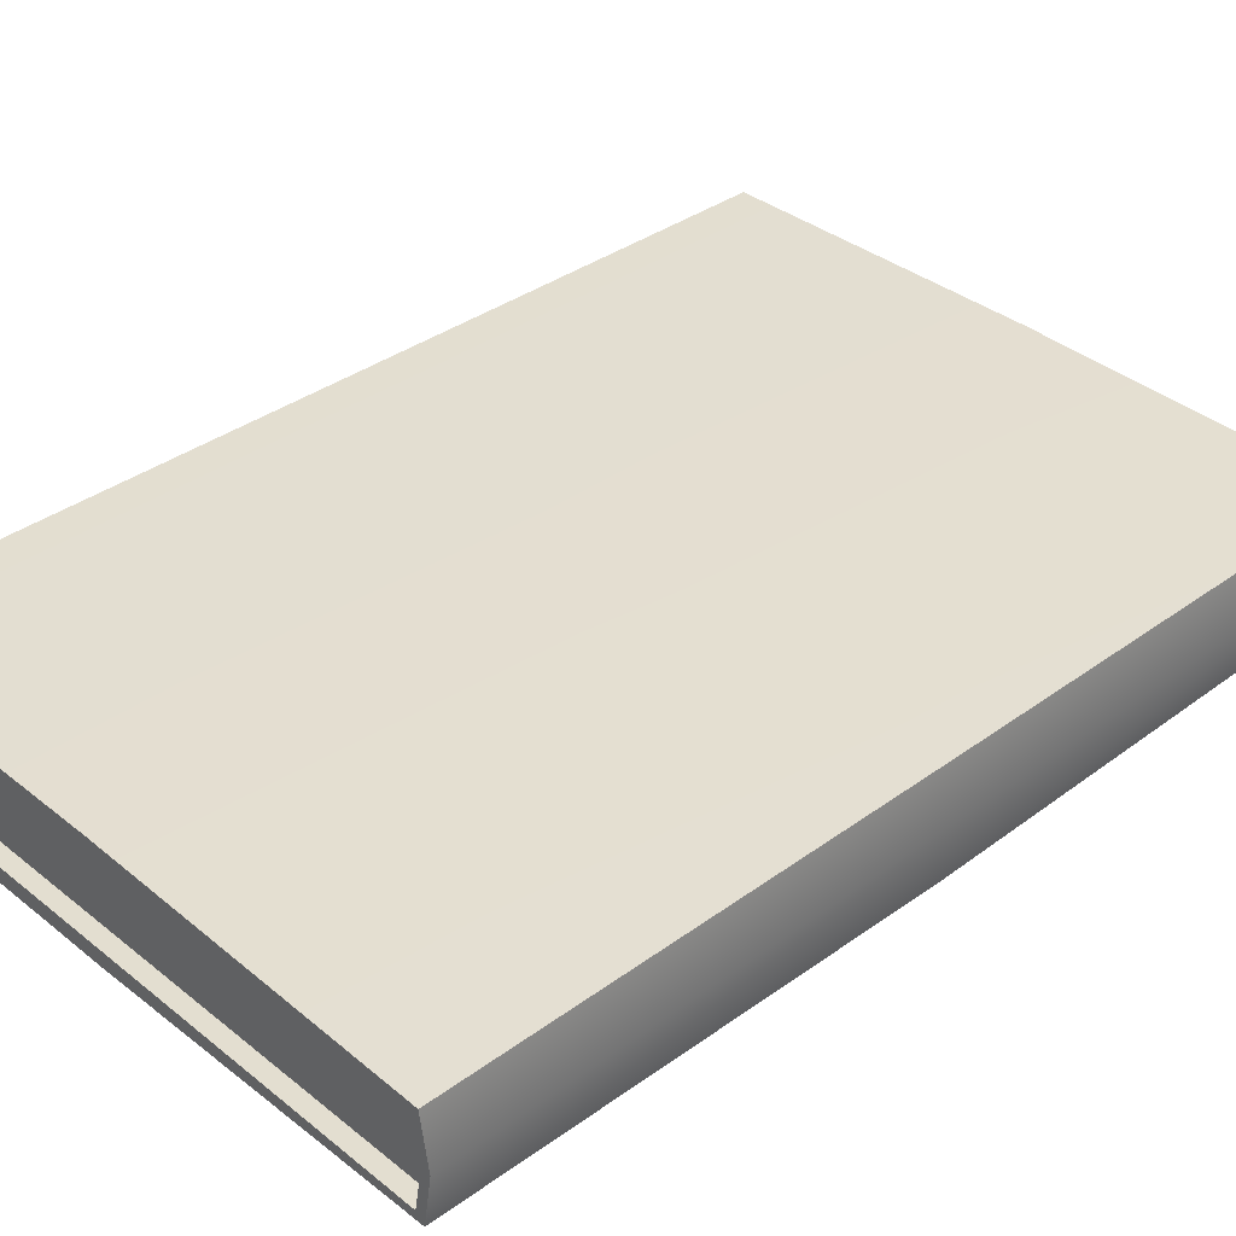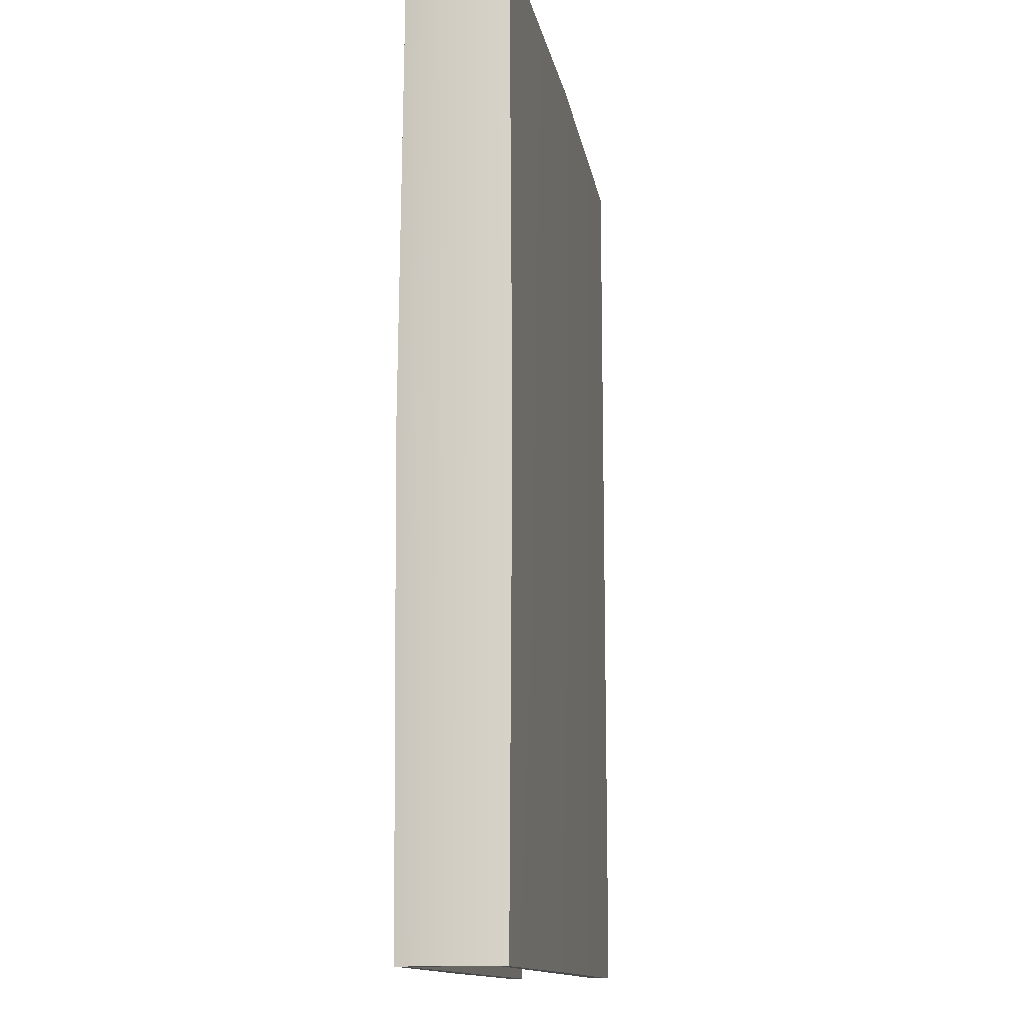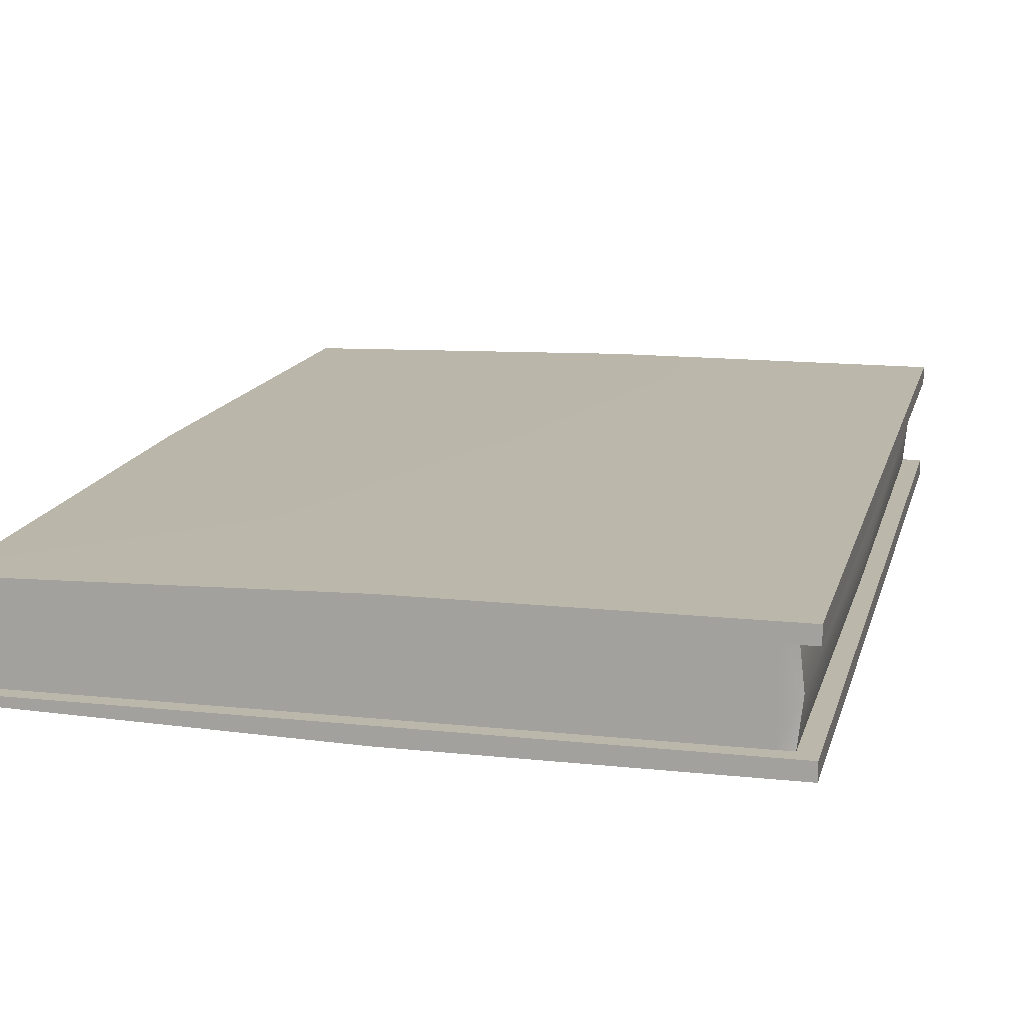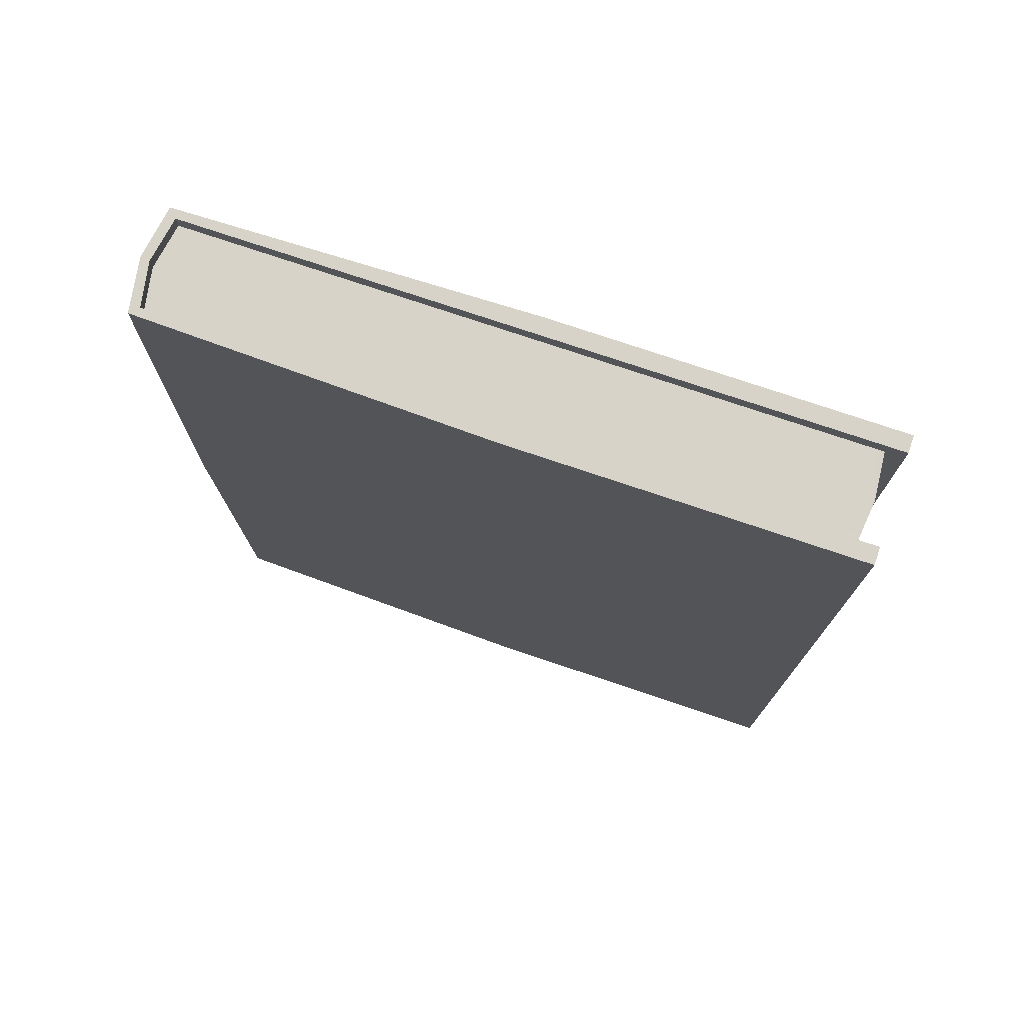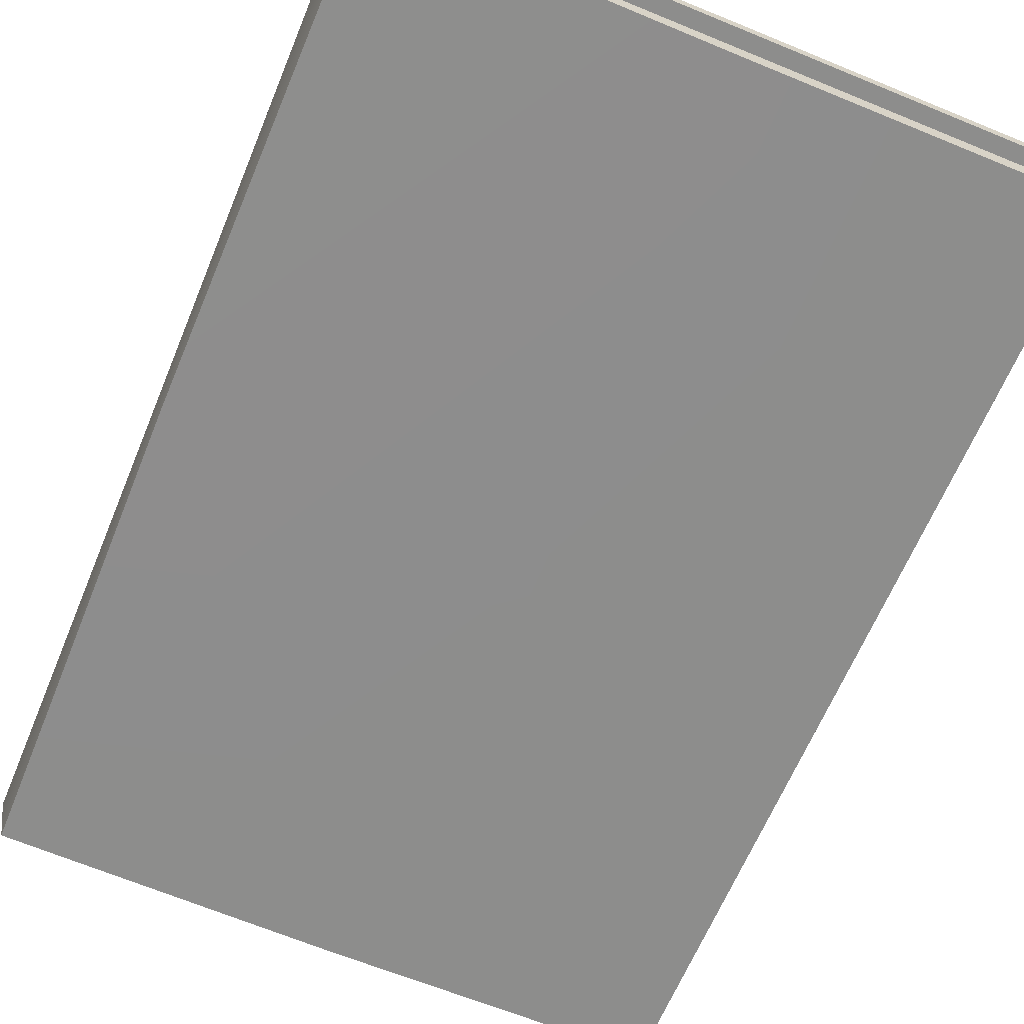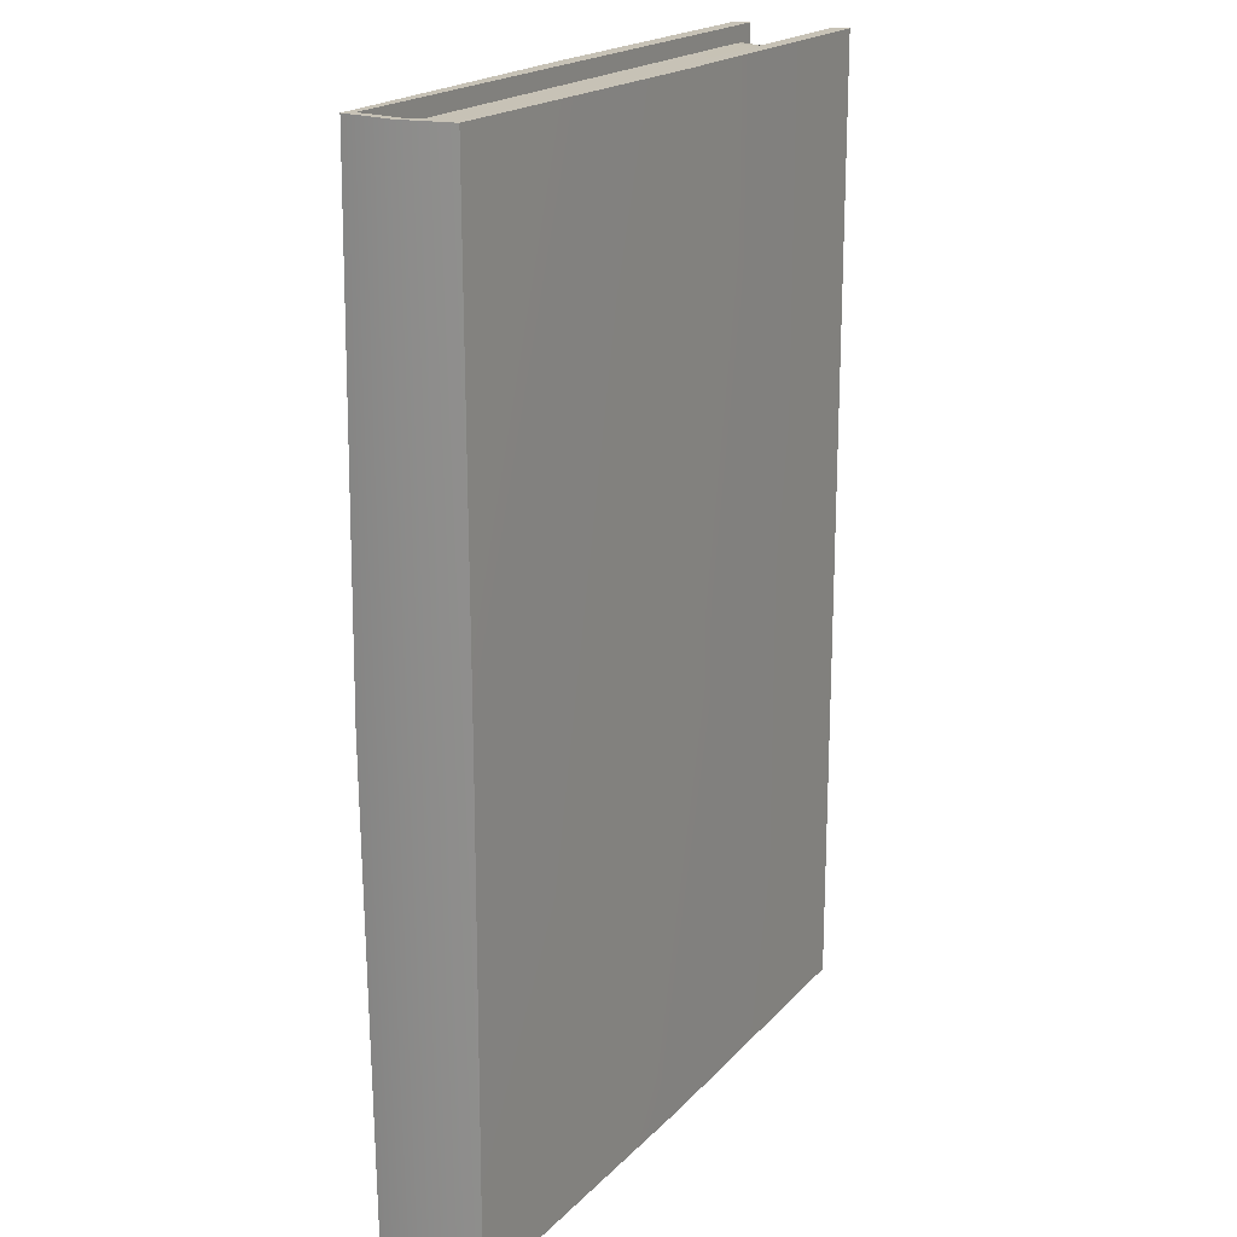
<metadata>
{"format":"obj","ext":"obj","renderer":"f3d","projection":"perspective","resolution":1024,"background":"white","views":[{"elev":35.9,"azim":-133.8,"up":"+Y"},{"elev":-13.2,"azim":-80.8,"up":"+Z"},{"elev":14.4,"azim":13.3,"up":"+Y"},{"elev":76.2,"azim":18.6,"up":"+Z"},{"elev":-64.4,"azim":-22.5,"up":"+Y"},{"elev":19.3,"azim":-61.5,"up":"+Z"}]}
</metadata>
<code>
g default
v -8.072 -1.089 -11.79
v -8.072 -1.089 11.79
v -8.072 1.004 -11.79
v -8.072 1.004 11.79
v 8.072 1.004 -11.79
v 8.072 1.004 11.79
v 8.072 -1.089 -11.79
v 8.072 -1.089 11.79
v 8.072 -1.089 -0
v 8.072 1.004 -0
v 0 1.004 -11.79
v 0 1.004 11.79
v 0 -1.089 11.79
v 0 -1.089 -11.79
v -8.254 -0.05763 -11.79
v -8.254 -0.05763 11.79
v 7.265 -1.089 -11.79
v 7.265 -1.089 11.79
v 7.265 1.004 11.79
v 7.265 1.004 -11.79
v -8.355 1.287 0
v -8.472 -0.04244 0
v -8.472 -0.04244 11.79
v -8.272 1.204 11.79
v 7.265 1.404 11.79
v 7.265 1.404 -0
v 0 1.404 0
v 0 1.404 11.79
v 0 -1.489 11.79
v 0 -1.489 -0
v 7.265 -1.489 -0
v 7.265 -1.489 11.79
v 7.265 -1.489 -11.79
v 0 -1.489 -11.79
v 0 1.404 -11.79
v 7.265 1.404 -11.79
v -8.472 -0.04244 -11.79
v -8.272 1.204 -11.79
v -8.355 -1.372 -0
v -8.272 -1.289 11.79
v -8.272 -1.289 -11.79
v 8.072 -1.489 -11.79
v 8.072 -1.489 -0
v 8.072 -1.489 11.79
v 8.072 1.404 -0
v 8.072 1.404 11.79
v 8.072 1.404 -11.79
v 7.742 -0.04244 11.3
v 7.863 -0.04244 -0
v 7.672 1.004 -0
v 7.634 1.004 11.38
v 0 1.004 11.39
v -0 -0.04244 11.39
v 7.265 -0.04244 11.39
v 7.265 1.004 11.39
v 7.265 1.004 -11.39
v 7.265 -0.04244 -11.39
v -0 -0.04244 -11.39
v -0 1.004 -11.39
v 7.634 1.004 -11.38
v 7.742 -0.04244 -11.3
v -8.254 -0.05763 11.39
v -8.072 1.004 11.39
v -8.254 -0.05763 -11.39
v -8.072 1.004 -11.39
v -0 -1.089 11.39
v -8.072 -1.089 11.39
v 7.265 -1.089 11.39
v 7.672 -1.089 -0
v 7.634 -1.089 11.38
v 7.634 -1.089 -11.38
v 7.265 -1.089 -11.39
v -0 -1.089 -11.39
v -8.072 -1.089 -11.39
g Quran3 Studio_
f 21 22 23 24
f 25 26 27 28
f 48 49 50 51
f 29 30 31 32
f 52 53 54 55
f 56 57 58 59
f 33 31 30 34
f 60 50 49 61
f 35 27 26 36
f 37 22 21 38
f 38 21 27 35
f 28 27 21 24
f 62 53 52 63
f 39 30 29 40
f 34 30 39 41
f 59 58 64 65
f 41 39 22 37
f 23 22 39 40
f 67 66 53 62
f 68 54 53 66
f 69 49 48 70
f 61 49 69 71
f 57 72 73 58
f 64 58 73 74
f 42 43 31 33
f 32 31 43 44
f 48 54 68 70
f 55 54 48 51
f 45 26 25 46
f 36 26 45 47
f 61 57 56 60
f 71 72 57 61
f 16 4 24 23
f 12 19 25 28
f 18 13 29 32
f 14 17 33 34
f 20 11 35 36
f 3 15 37 38
f 11 3 38 35
f 4 12 28 24
f 13 2 40 29
f 1 14 34 41
f 15 1 41 37
f 2 16 23 40
f 7 9 43 42
f 17 7 42 33
f 9 8 44 43
f 8 18 32 44
f 19 6 46 25
f 6 10 45 46
f 10 5 47 45
f 5 20 36 47
f 10 6 51 50
f 19 12 52 55
f 11 20 56 59
f 5 10 50 60
f 12 4 63 52
f 4 16 62 63
f 15 3 65 64
f 3 11 59 65
f 2 13 66 67
f 16 2 67 62
f 13 18 68 66
f 8 9 69 70
f 9 7 71 69
f 17 14 73 72
f 14 1 74 73
f 1 15 64 74
f 18 8 70 68
f 6 19 55 51
f 20 5 60 56
f 7 17 72 71

</code>
